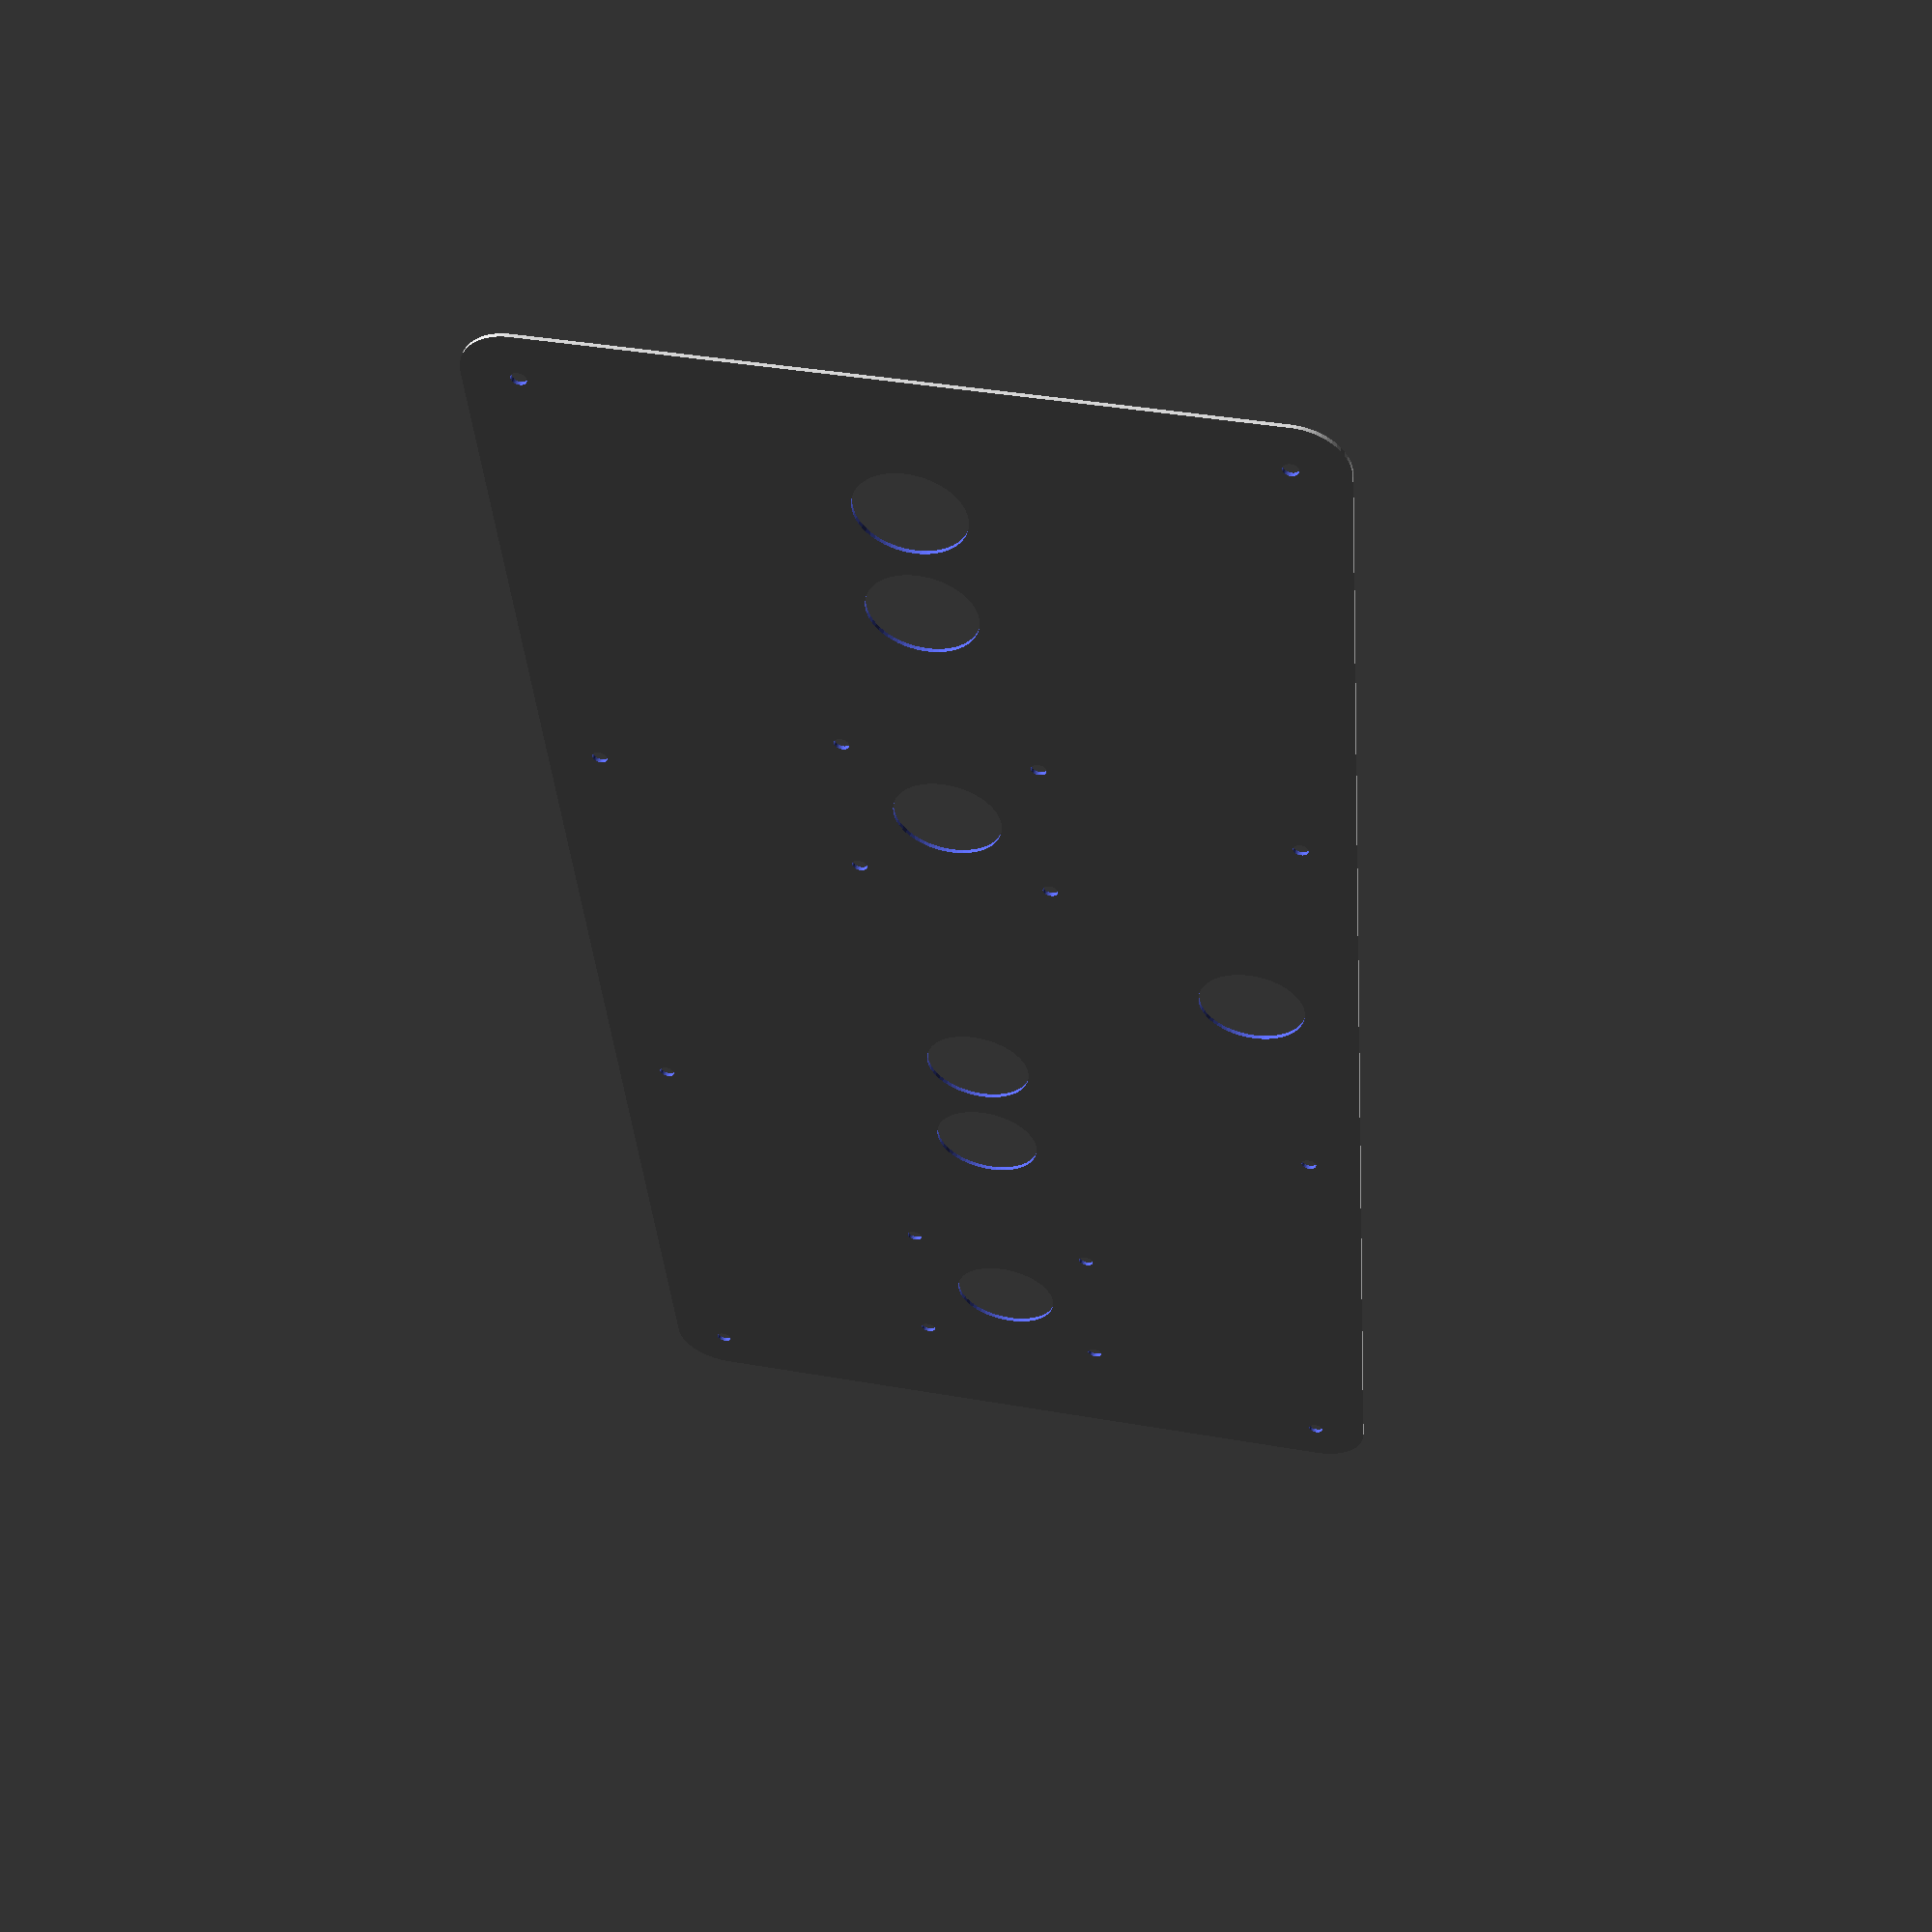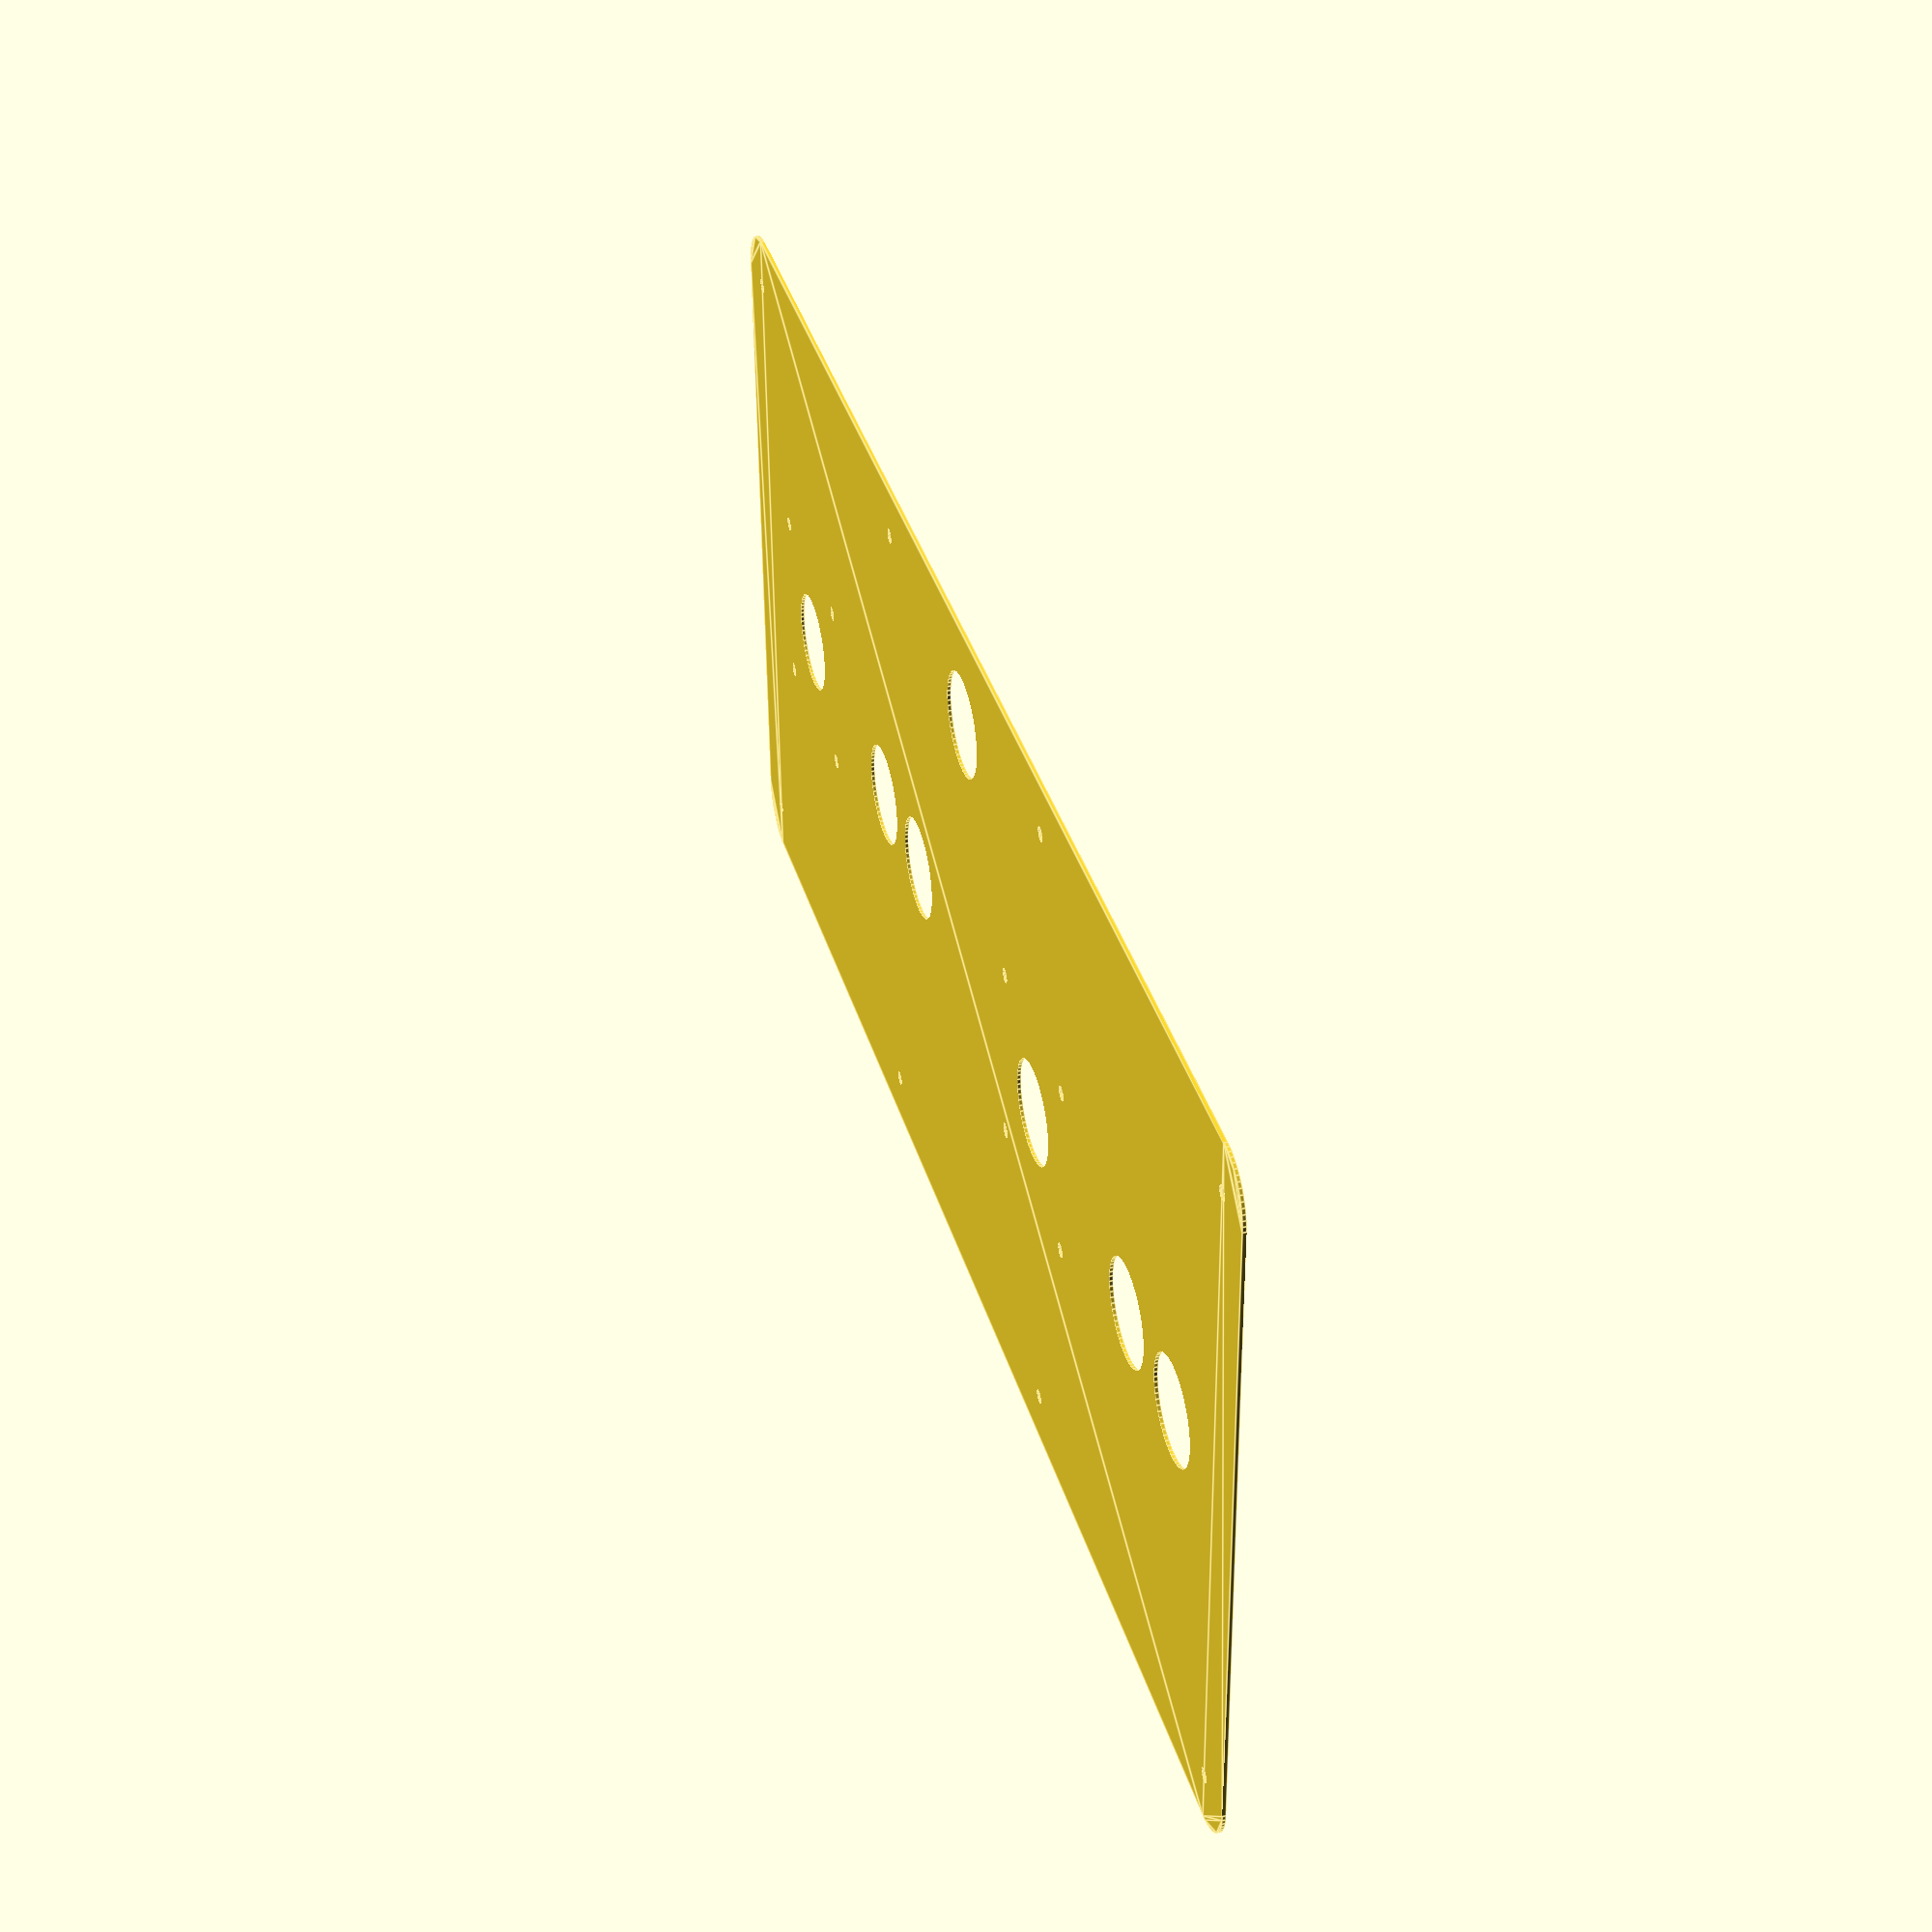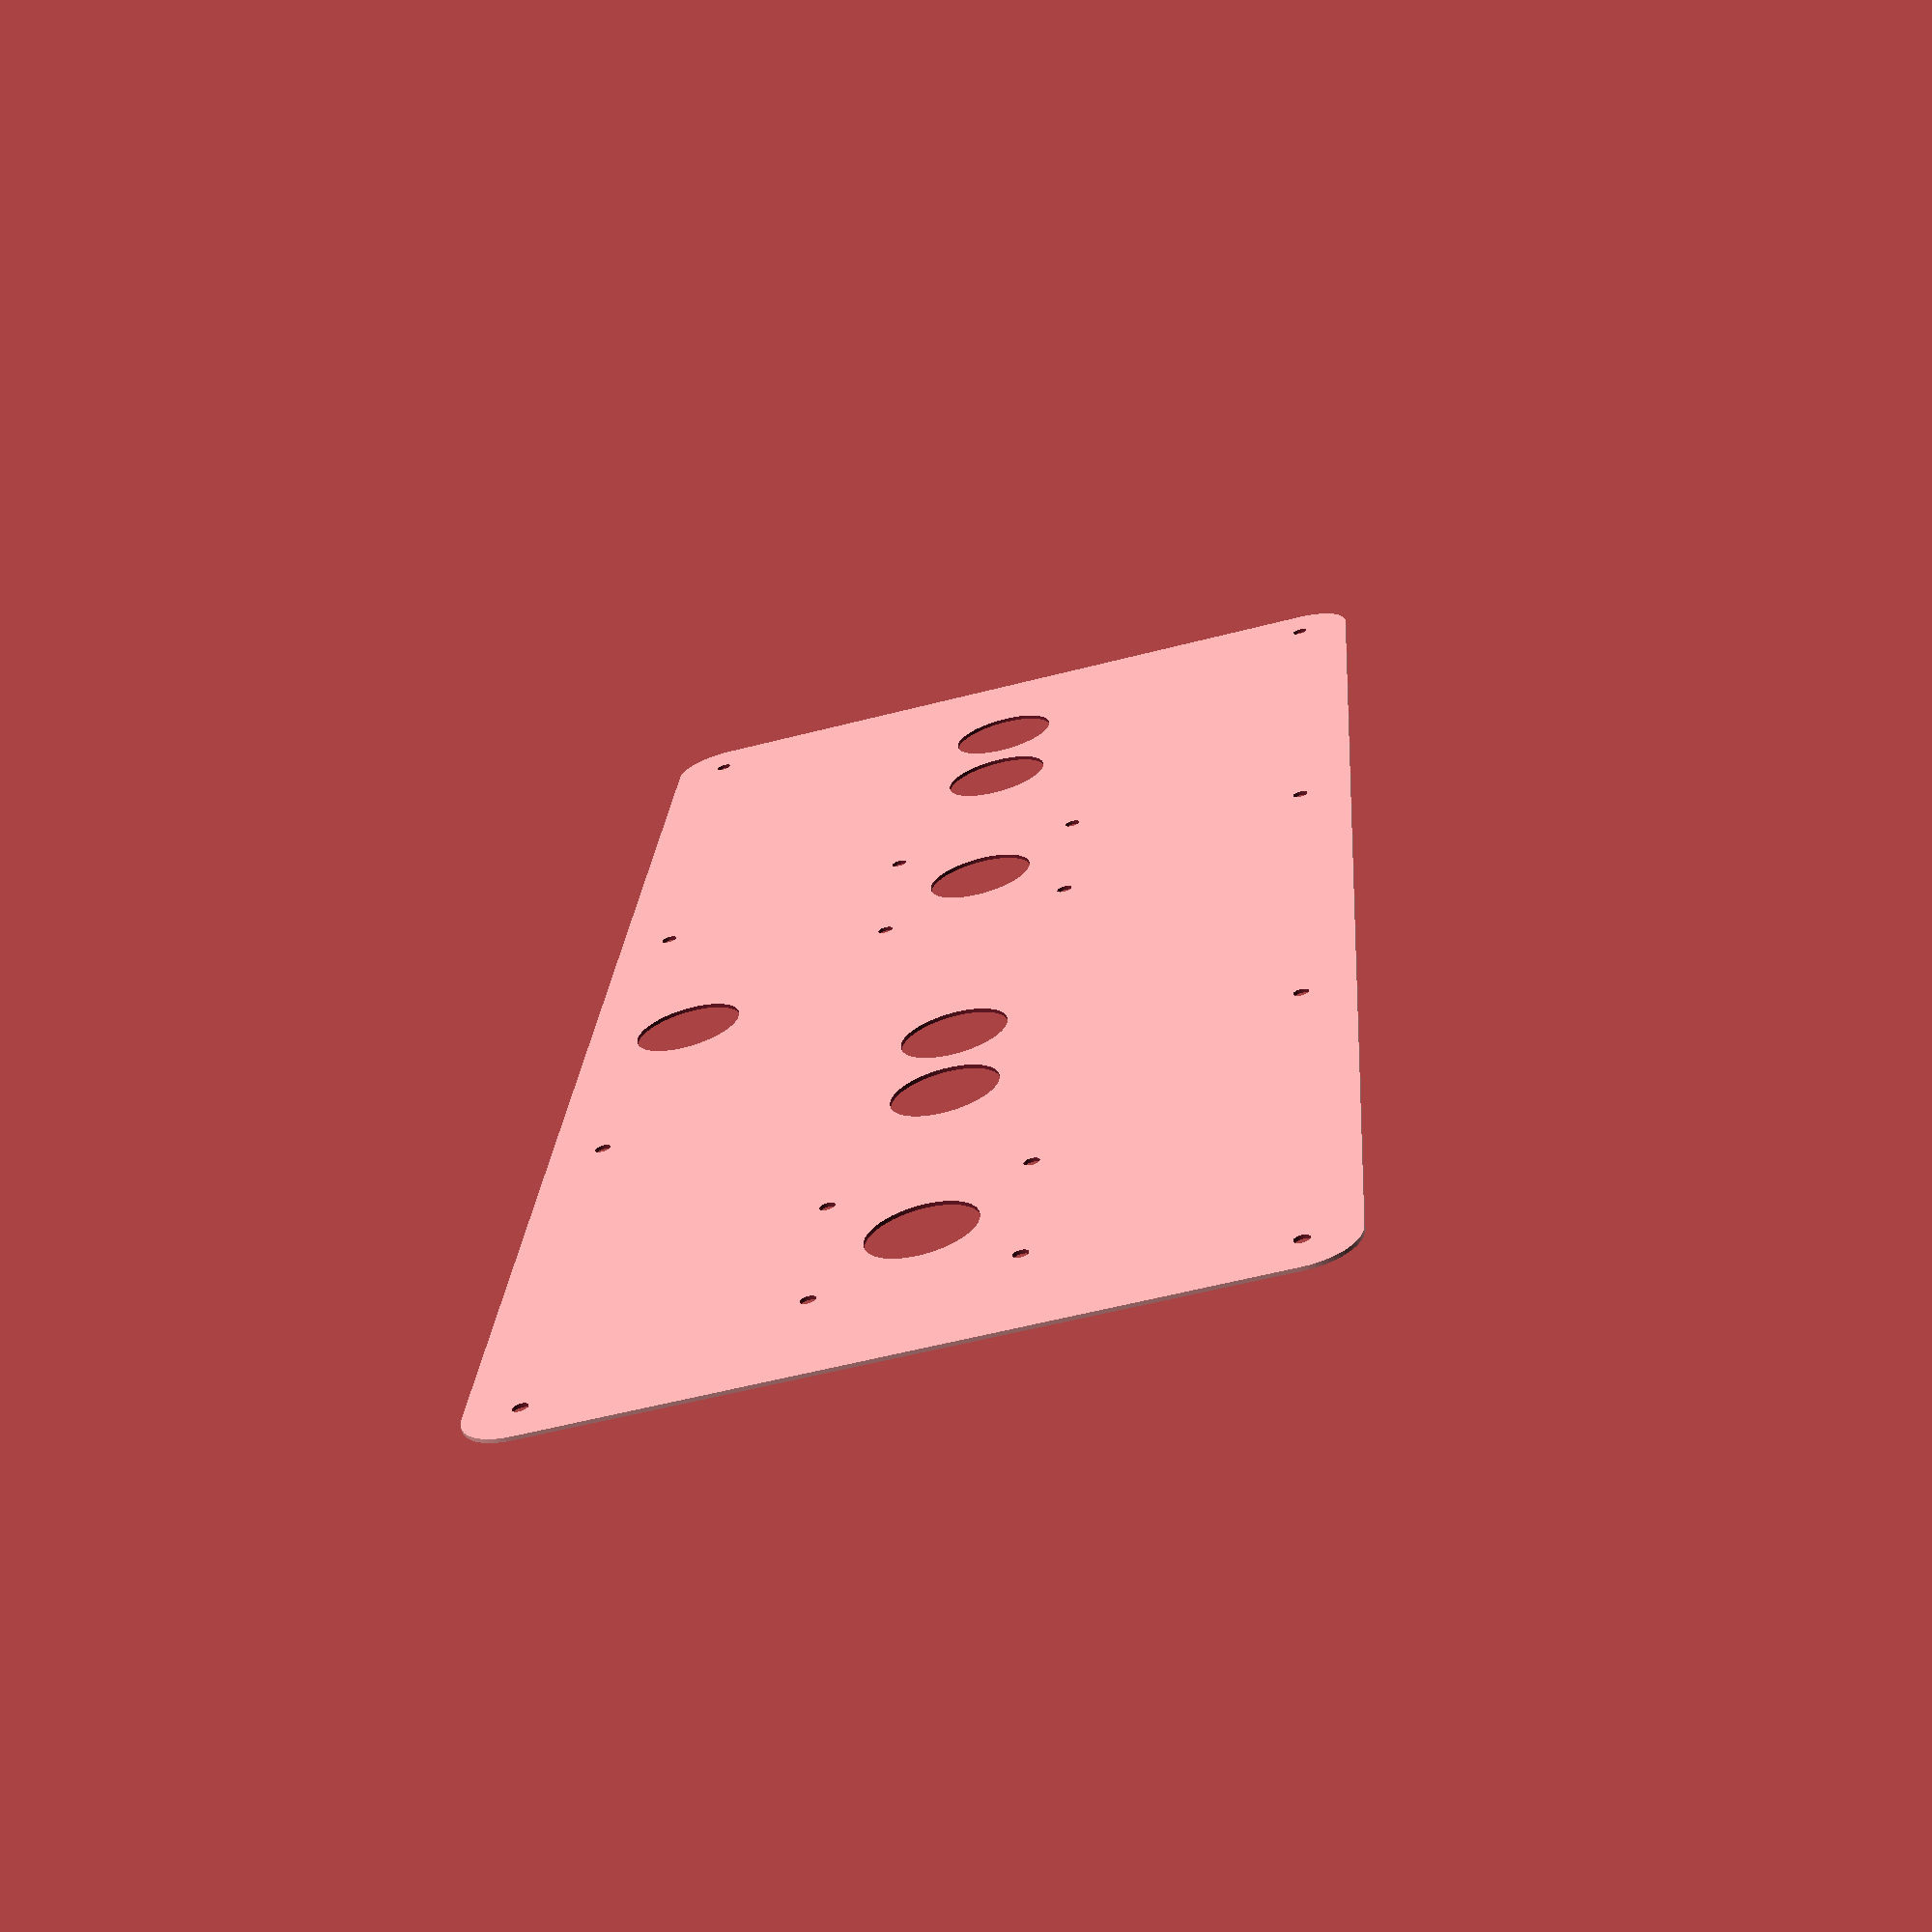
<openscad>
$fn = 60;


top = true;
players = 2;


gap = 30;
width = 196;
total_width = width * players + gap * (players-1);
height = 180;
screw_radius = 4/2;
button_radius = 28/2;
stick_radius = 28/2;
corner_radius = button_radius;


translate([corner_radius, corner_radius]) {
    difference() {
        base(total_width, height, corner_radius);
        if (top) {
            for (i = [0:width + gap:total_width]) {
                translate([i, 0]) {
                    button_holes(width, height, button_radius);
                    joystick_holes(width, height, stick_radius);
                    joystick_mounting_holes(width, height, screw_radius);
                }
            }

            mounting_holes(width, height, screw_radius, players);
            exit_button(total_width / 2, height - button_radius, button_radius);
        }
    }
    //etch(total_width, height, corner_radius, width);

    /*
    #mounting_holes(width, height, screw_radius * 2, players);
    #for (i = [0:width + gap:total_width]) {
        translate([i, 0]) {
            button_holes(width, height, button_radius);
            joystick_holes(width, height, stick_radius);
            joystick_mounting_holes(width, height, screw_radius);
        }
    }
    %base(total_width, height, corner_radius);
    */
}


module etch(w_t, h_t, r, w) {
    scale = 0.9;
    outer_offset = 0.02 * h_t;
    inner_offset = 0.09 * h_t;
    difference() {
        hull() {
            translate([0 + outer_offset, 0 + outer_offset]) circle(r=r * scale);
            translate([w_t - outer_offset, 0 + outer_offset]) circle(r=r * scale);
            translate([w_t - outer_offset, h_t - outer_offset]) circle(r=r * scale);
            translate([0 + outer_offset, h_t - outer_offset]) circle(r=r * scale);
        }
        hull() {
            translate([0 + inner_offset, 0 + inner_offset]) circle(r=r * scale * scale);
            translate([w_t - inner_offset, 0 + inner_offset]) circle(r=r * scale * scale);
            translate([w_t - inner_offset, h_t - inner_offset]) circle(r=r * scale * scale);
            translate([0 + inner_offset, h_t - inner_offset]) circle(r=r * scale * scale);
        }
    }
    for (i = [0:width + gap:total_width]) {
        translate([i, 0]) {
            joystick_holes(w, h_t, 43);
        }
    }
}


module base(w, h, r) {
    hull() {
        circle(r=r);
        translate([w, 0]) circle(r=r);
        translate([w, h]) circle(r=r);
        translate([0, h]) circle(r=r);
    }
}


module mounting_holes(w, h, r, players) {
    step = (players % 2 == 1) ? w : w * players / 3 + gap * (players-1) / 3;

    for (i = [0:step:total_width + 1]) {
        translate([i, 0]) circle(r=r);
        translate([i, h]) circle(r=r);
    }
}


module button_holes(w, h, r) {
    // Minimum is the width of the widest part of the switches / 2
    shiftFromCenter = 36/2;
    translate([3/4*w, h/2]) {
        translate([-shiftFromCenter, 0]) circle(r=r);
        translate([shiftFromCenter, 0]) circle(r=r);
    }
}


module joystick_holes(w, h, r) {
    translate([1/4*w, h/2]) {
        circle(r=r);
    }
}


module joystick_mounting_holes(w, h, r) {
    mount_w = 50;
    mount_h = 50;

    translate([1/4*w, h/2]) {
        translate([mount_w/2, mount_h/2]) circle(r=r);
        translate([-mount_w/2, mount_h/2]) circle(r=r);
        translate([mount_w/2, -mount_h/2]) circle(r=r);
        translate([-mount_w/2, -mount_h/2]) circle(r=r);
    }
}


module exit_button(x, y, r) {
    translate([x, y]) circle(r=r);
}

</openscad>
<views>
elev=304.9 azim=274.2 roll=192.5 proj=p view=wireframe
elev=141.7 azim=178.4 roll=105.6 proj=p view=edges
elev=68.7 azim=273.7 roll=15.1 proj=p view=wireframe
</views>
